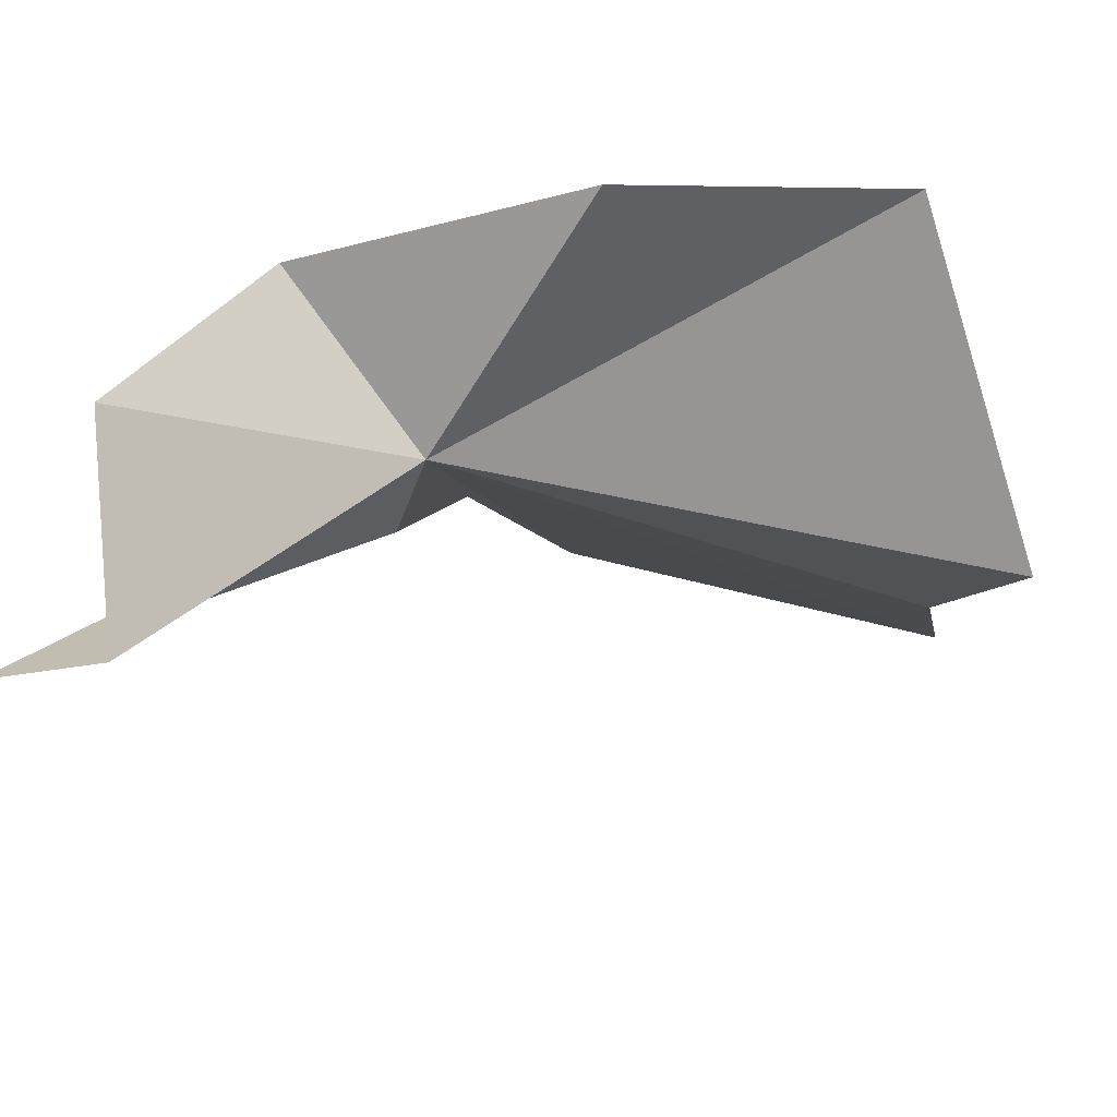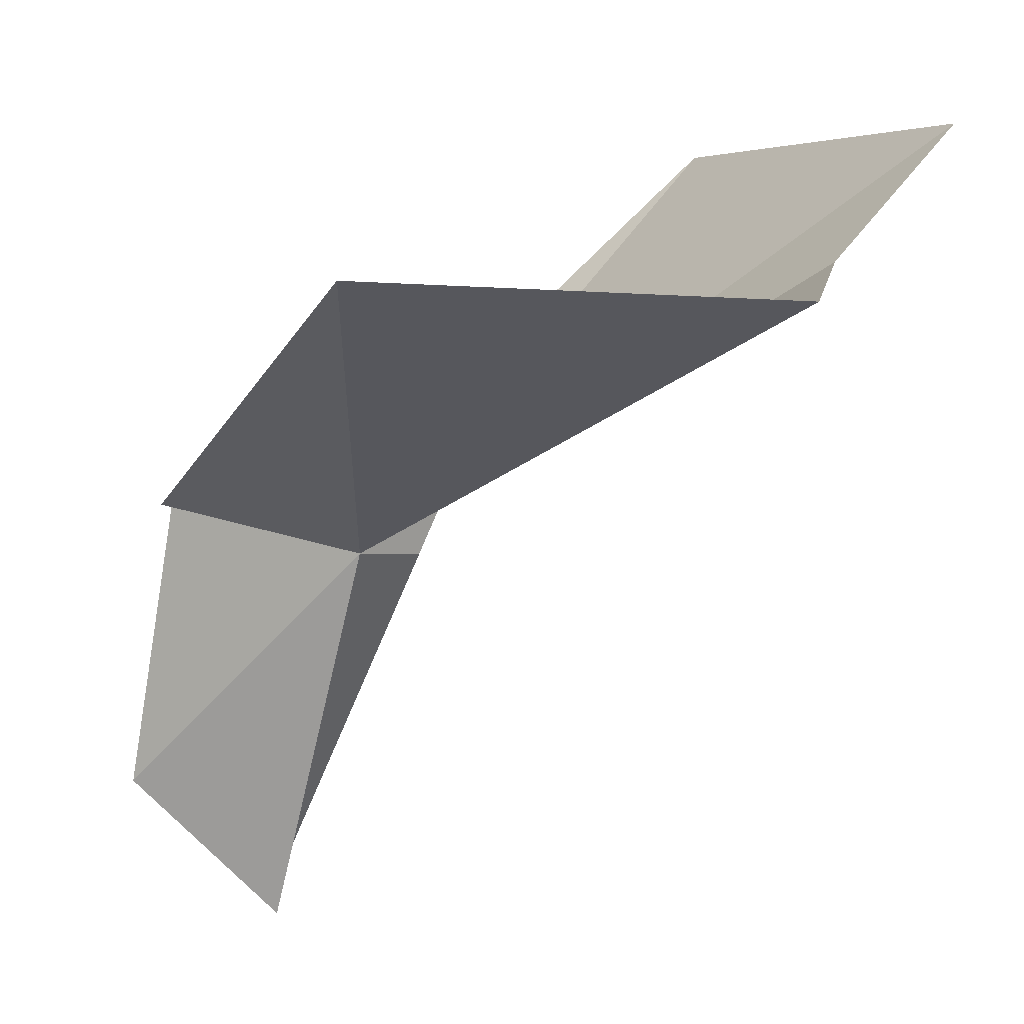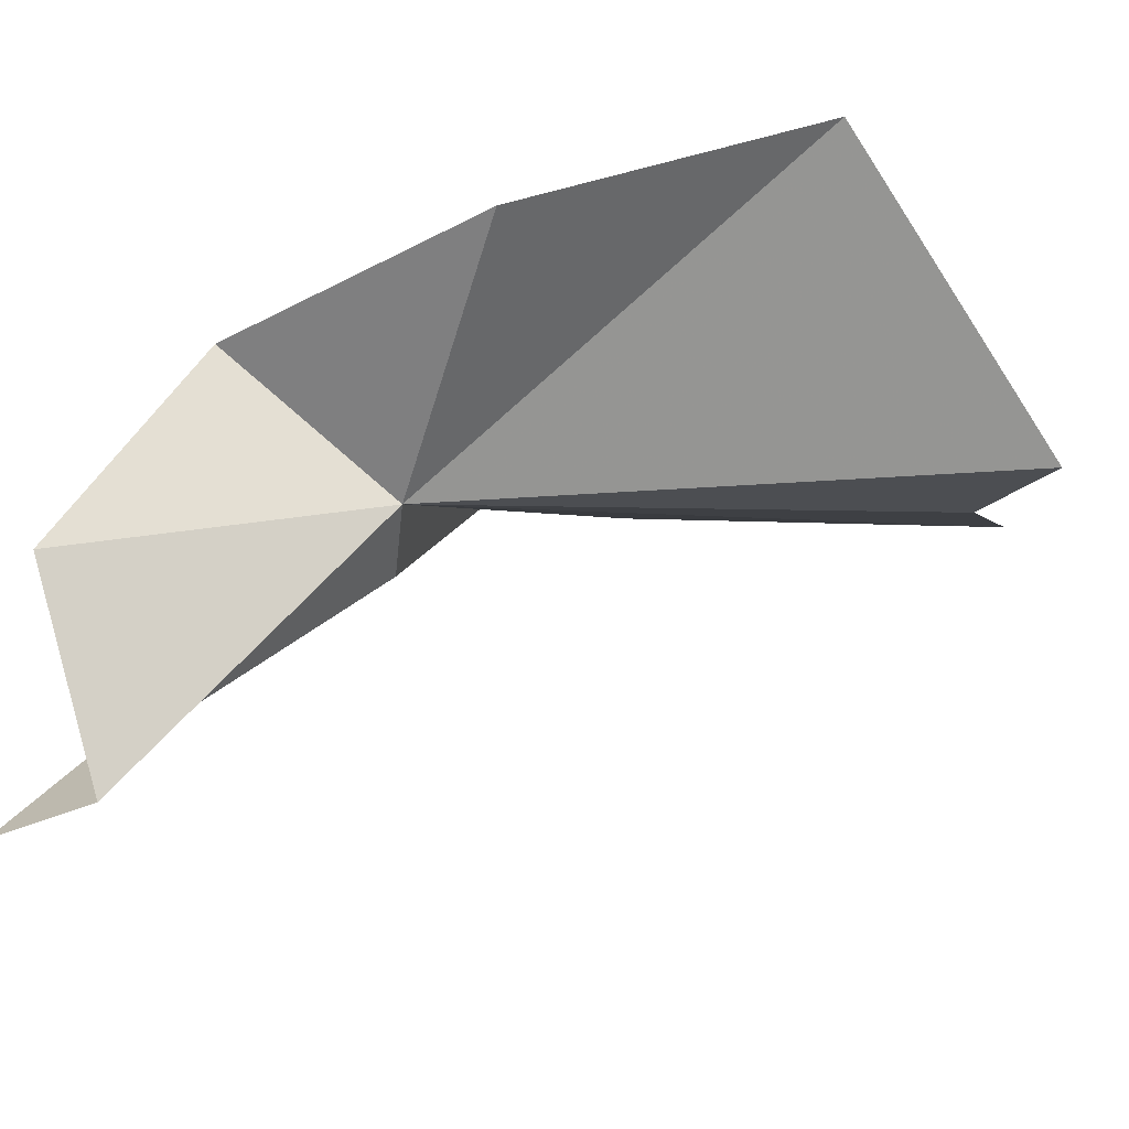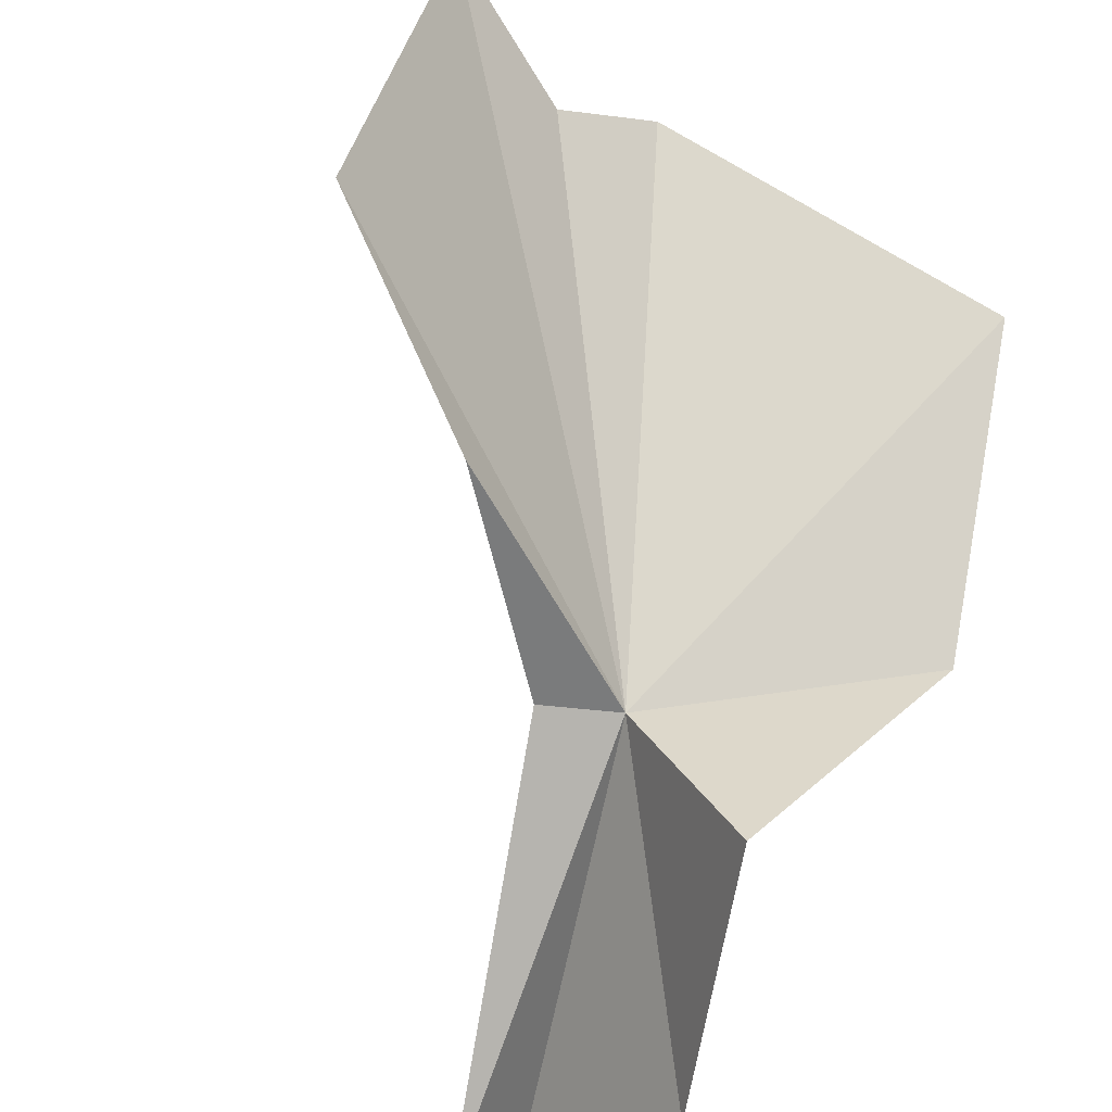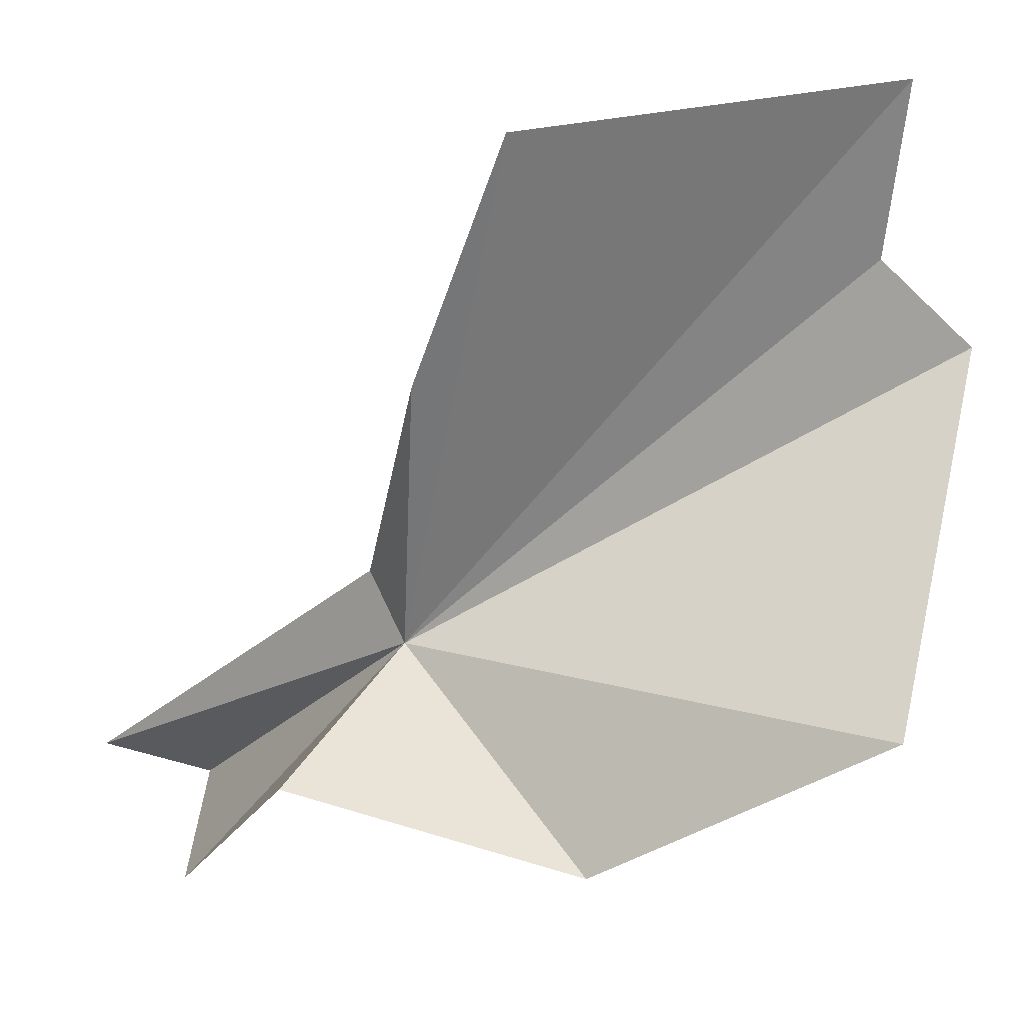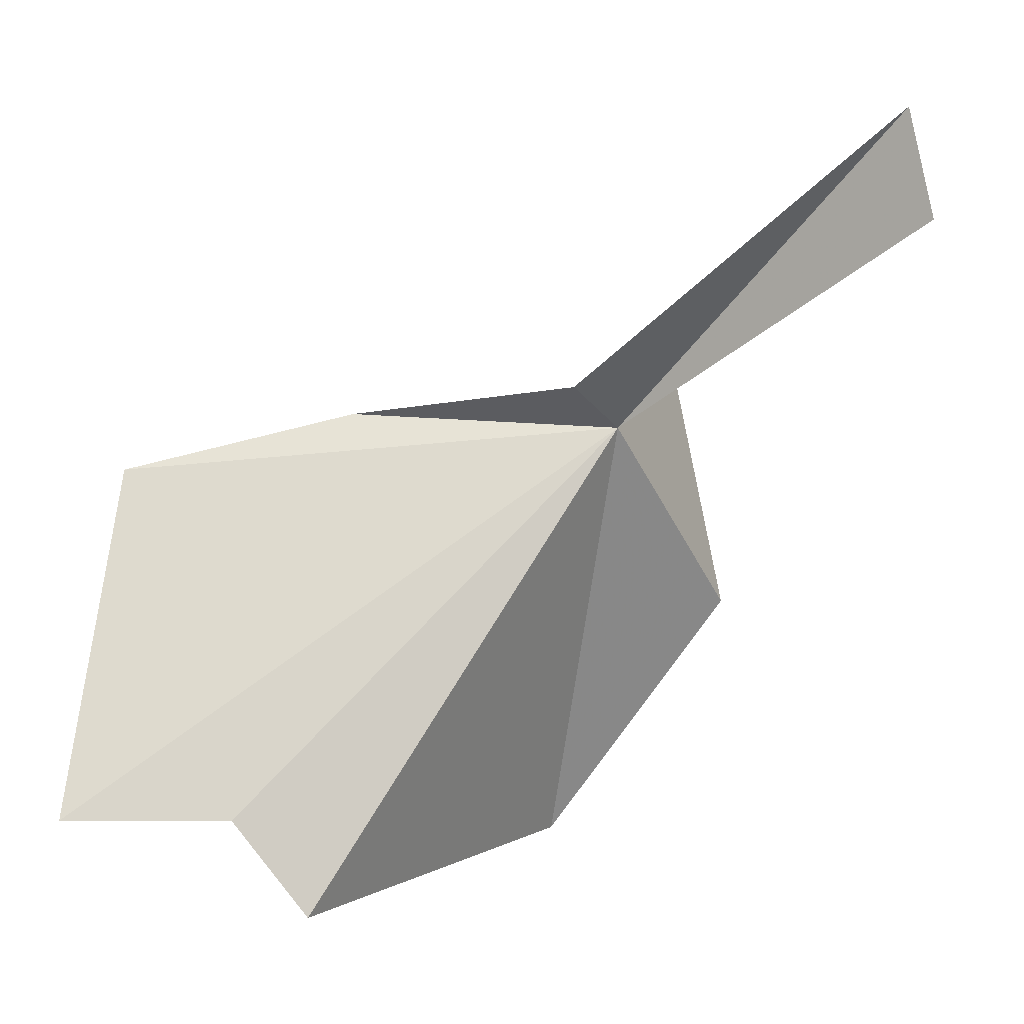
<metadata>
{"format":"obj","ext":"obj","renderer":"f3d","projection":"perspective","resolution":1024,"background":"white","views":[{"elev":-61.6,"azim":-75.6,"up":"+Z"},{"elev":-9.9,"azim":-9.9,"up":"+Z"},{"elev":-57.1,"azim":-61.3,"up":"+Z"},{"elev":51.4,"azim":-142.8,"up":"+Z"},{"elev":67.6,"azim":-80.8,"up":"+Z"},{"elev":5.4,"azim":129.9,"up":"+Y"}]}
</metadata>
<code>
v 28.84 82.56 29.59
v 17.67 71.19 29.96
v 18.91 87.05 33.23
v 24.72 56.86 37.9
v 17.3 93.34 17.93
v 25.89 100.6 12.07
v 25.65 94.44 10.56
v 32.42 85.05 30.03
v 46.81 55.54 37.57
v 37.58 83.27 42.65
v 49.28 61.01 41.05
v 47.13 80.06 52.11
v 55.55 61.04 48.39
f 1 4 2
f 1 3 5
f 1 7 6
f 1 6 8
f 1 5 7
f 1 9 4
f 1 8 10
f 1 11 9
f 1 10 12
f 1 13 11
f 1 12 13
f 1 2 3

</code>
